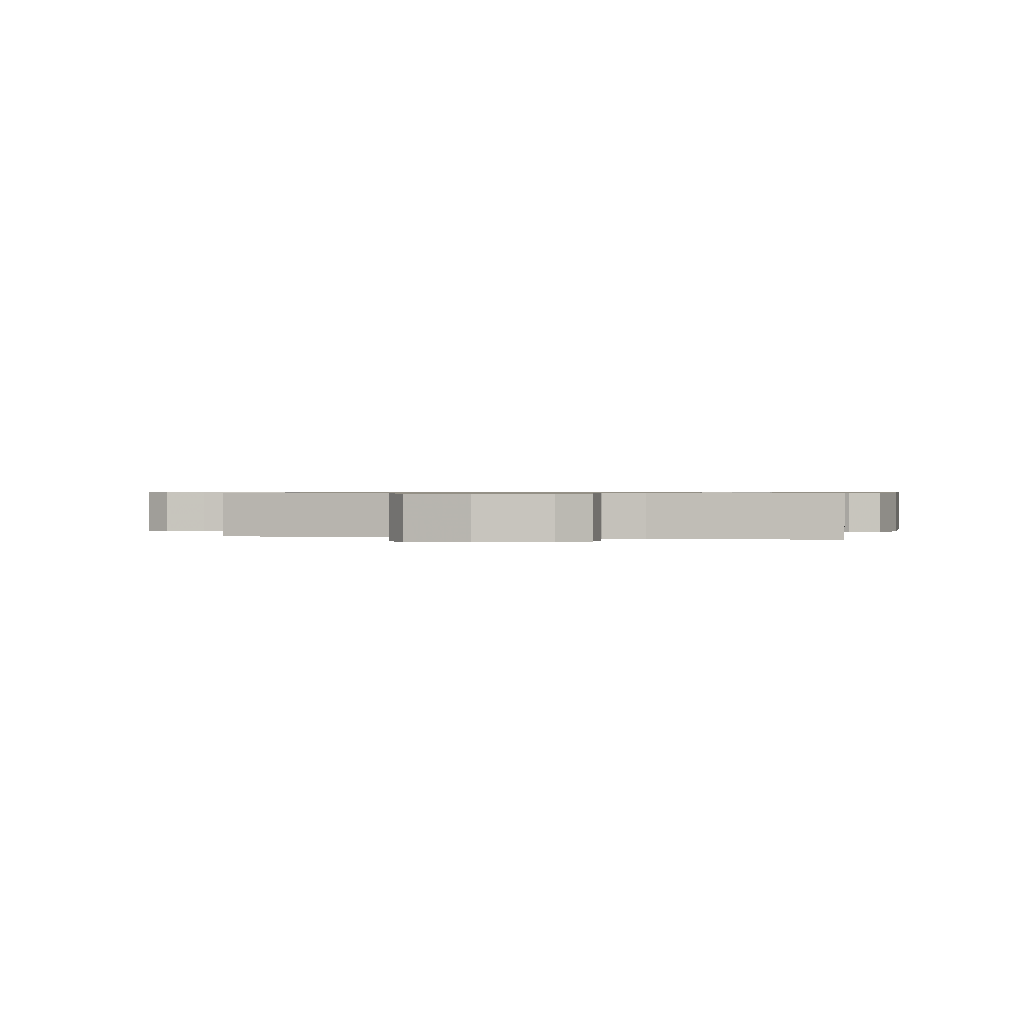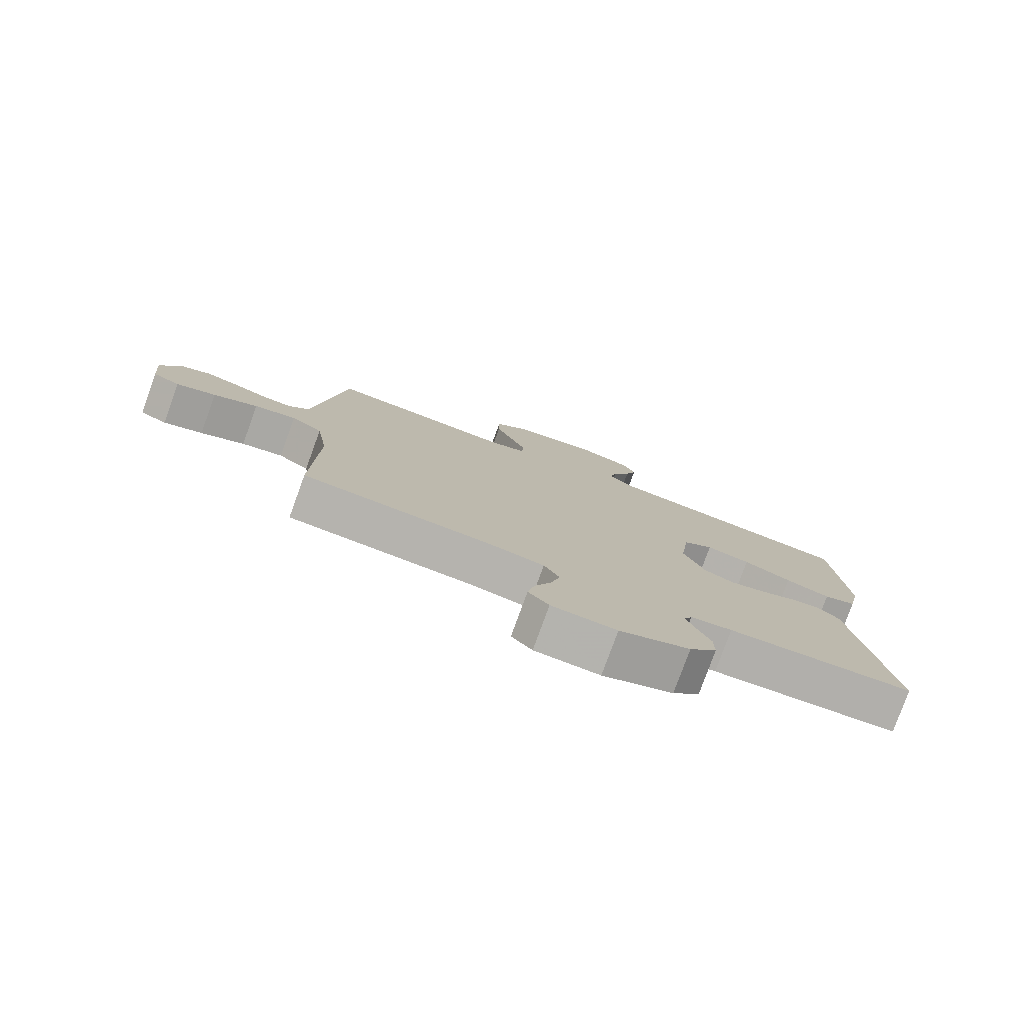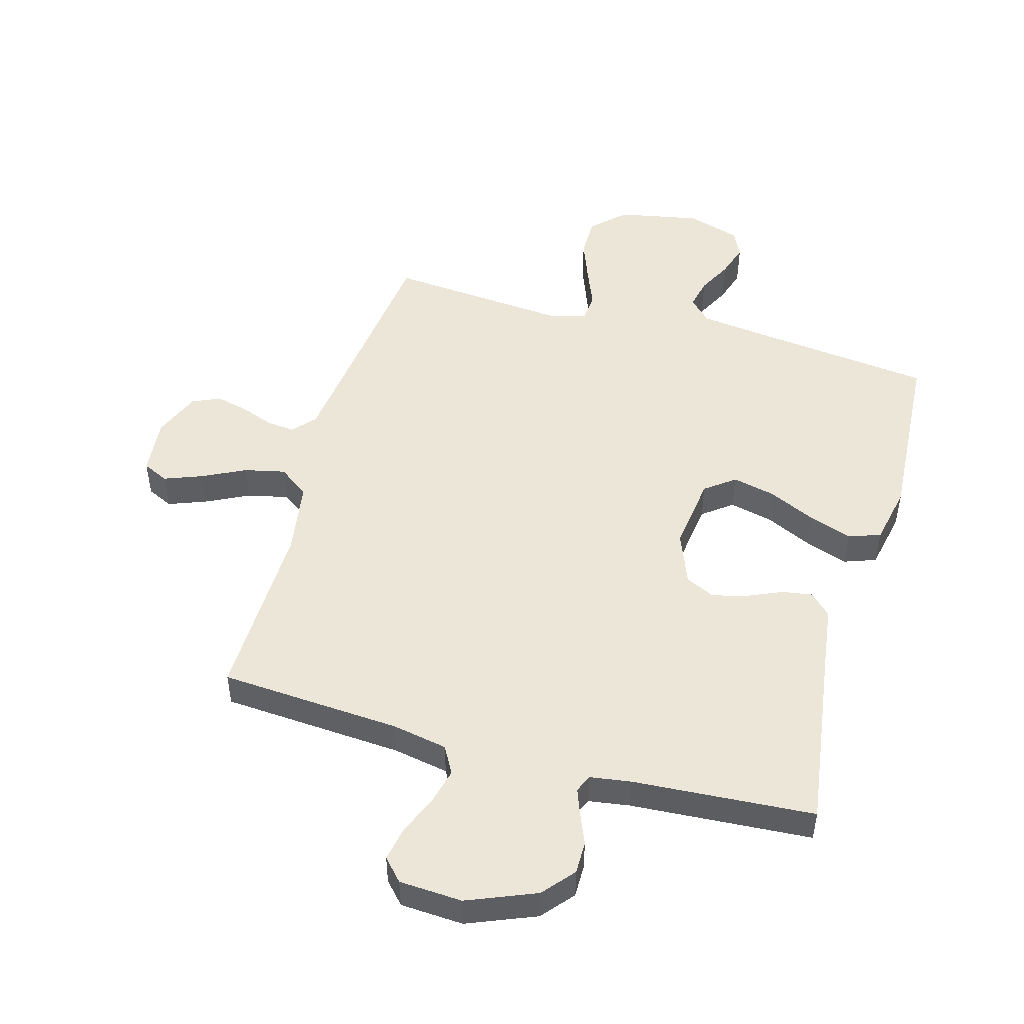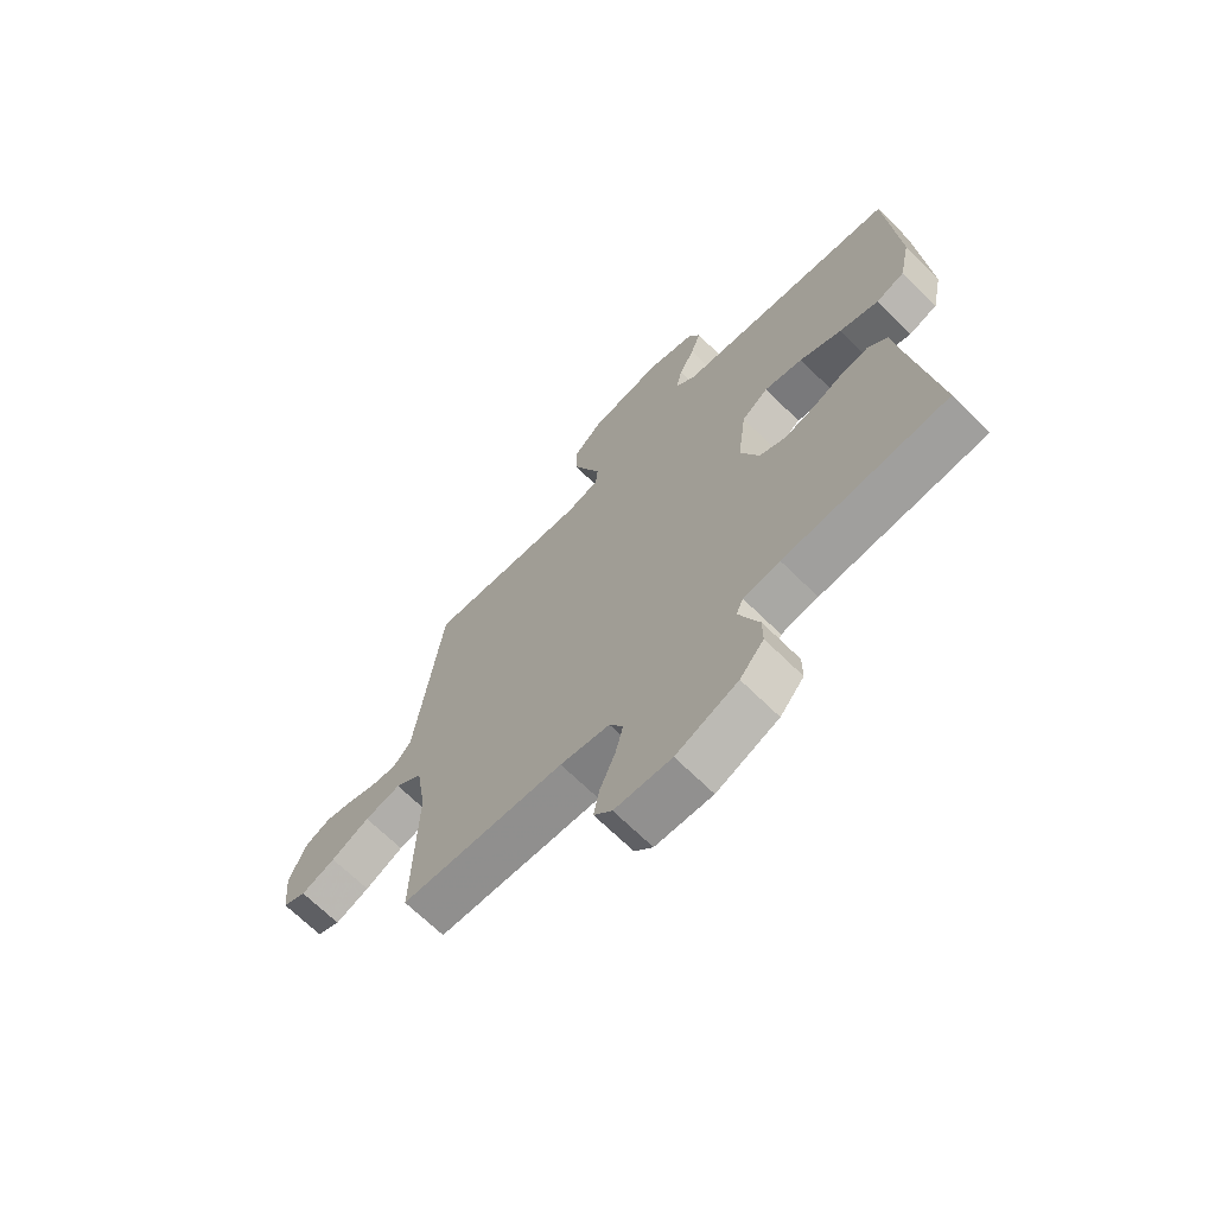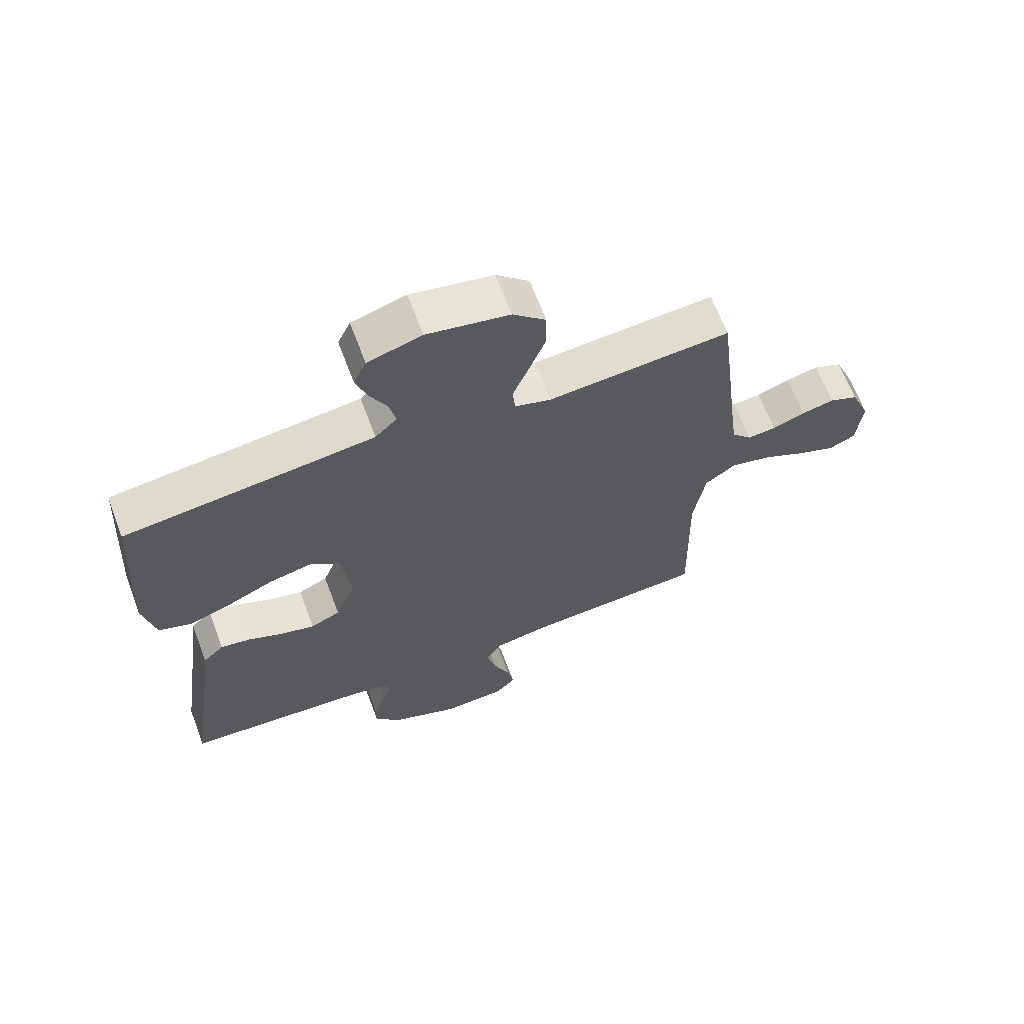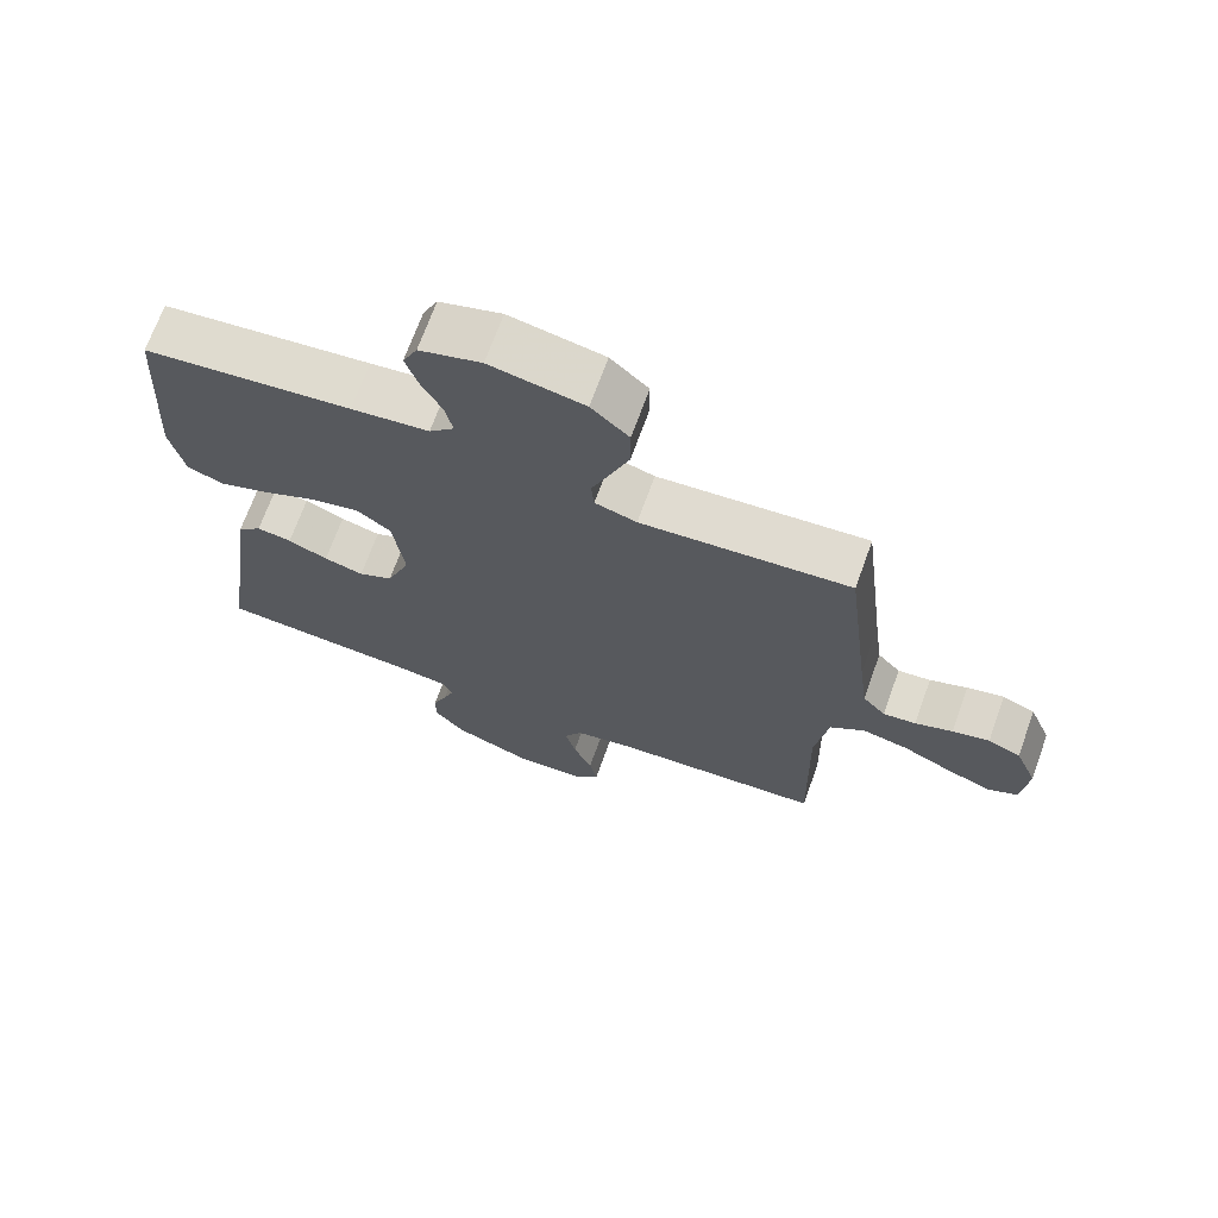
<metadata>
{"format":"obj","ext":"obj","renderer":"f3d","projection":"perspective","resolution":1024,"background":"white","views":[{"elev":0.6,"azim":-165.6,"up":"+Y"},{"elev":-79.3,"azim":160.0,"up":"+Z"},{"elev":49.5,"azim":-164.3,"up":"+Y"},{"elev":-68.4,"azim":-134.6,"up":"+Z"},{"elev":66.0,"azim":-20.6,"up":"+Z"},{"elev":69.8,"azim":19.9,"up":"+Z"}]}
</metadata>
<code>
v -0.5 0.07 -0.5
v -0.457 0.07 -0.2
v -0.443 0.07 -0.096
v -0.408 0.07 -0.062
v -0.358 0.07 -0.07
v -0.301 0.07 -0.095
v -0.244 0.07 -0.11
v -0.195 0.07 -0.087
v -0.161 0.07 0
v -0.177 0.07 0.124
v -0.226 0.07 0.161
v -0.297 0.07 0.145
v -0.374 0.07 0.109
v -0.446 0.07 0.084
v -0.499 0.07 0.103
v -0.519 0.07 0.2
v -0.5 0.07 0.5
v -0.2 0.07 0.535
v -0.088 0.07 0.549
v -0.052 0.07 0.585
v -0.063 0.07 0.636
v -0.092 0.07 0.692
v -0.11 0.07 0.747
v -0.089 0.07 0.792
v 0 0.07 0.819
v 0.135 0.07 0.793
v 0.189 0.07 0.742
v 0.189 0.07 0.675
v 0.162 0.07 0.604
v 0.136 0.07 0.539
v 0.14 0.07 0.493
v 0.2 0.07 0.475
v 0.5 0.07 0.5
v 0.536 0.07 0.2
v 0.549 0.07 0.097
v 0.582 0.07 0.06
v 0.629 0.07 0.065
v 0.683 0.07 0.085
v 0.736 0.07 0.098
v 0.783 0.07 0.078
v 0.815 0.07 0
v 0.806 0.07 -0.095
v 0.763 0.07 -0.115
v 0.7 0.07 -0.091
v 0.629 0.07 -0.056
v 0.562 0.07 -0.041
v 0.512 0.07 -0.078
v 0.493 0.07 -0.2
v 0.5 0.07 -0.5
v 0.2 0.07 -0.52
v 0.109 0.07 -0.537
v 0.084 0.07 -0.582
v 0.099 0.07 -0.642
v 0.126 0.07 -0.706
v 0.137 0.07 -0.763
v 0.104 0.07 -0.799
v 0 0.07 -0.805
v -0.113 0.07 -0.759
v -0.157 0.07 -0.707
v -0.157 0.07 -0.653
v -0.136 0.07 -0.602
v -0.12 0.07 -0.559
v -0.133 0.07 -0.53
v -0.2 0.07 -0.52
v -0.5 0 -0.5
v -0.457 0 -0.2
v -0.443 0 -0.096
v -0.408 0 -0.062
v -0.358 0 -0.07
v -0.301 0 -0.095
v -0.244 0 -0.11
v -0.195 0 -0.087
v -0.161 0 0
v -0.177 0 0.124
v -0.226 0 0.161
v -0.297 0 0.145
v -0.374 0 0.109
v -0.446 0 0.084
v -0.499 0 0.103
v -0.519 0 0.2
v -0.5 0 0.5
v -0.2 0 0.535
v -0.088 0 0.549
v -0.052 0 0.585
v -0.063 0 0.636
v -0.092 0 0.692
v -0.11 0 0.747
v -0.089 0 0.792
v 0 0 0.819
v 0.135 0 0.793
v 0.189 0 0.742
v 0.189 0 0.675
v 0.162 0 0.604
v 0.136 0 0.539
v 0.14 0 0.493
v 0.2 0 0.475
v 0.5 0 0.5
v 0.536 0 0.2
v 0.549 0 0.097
v 0.582 0 0.06
v 0.629 0 0.065
v 0.683 0 0.085
v 0.736 0 0.098
v 0.783 0 0.078
v 0.815 0 0
v 0.806 0 -0.095
v 0.763 0 -0.115
v 0.7 0 -0.091
v 0.629 0 -0.056
v 0.562 0 -0.041
v 0.512 0 -0.078
v 0.493 0 -0.2
v 0.5 0 -0.5
v 0.2 0 -0.52
v 0.109 0 -0.537
v 0.084 0 -0.582
v 0.099 0 -0.642
v 0.126 0 -0.706
v 0.137 0 -0.763
v 0.104 0 -0.799
v 0 0 -0.805
v -0.113 0 -0.759
v -0.157 0 -0.707
v -0.157 0 -0.653
v -0.136 0 -0.602
v -0.12 0 -0.559
v -0.133 0 -0.53
v -0.2 0 -0.52
f 59 60 61
f 58 59 61
f 57 58 61
f 56 57 61
f 55 56 61
f 54 55 61
f 53 54 61
f 52 53 61 62
f 51 52 62 63
f 48 49 50
f 51 63 64
f 50 51 64
f 48 50 64
f 47 48 64
f 43 44 45
f 42 43 45
f 41 42 45
f 40 41 45
f 39 40 45
f 38 39 45
f 37 38 45
f 36 37 45 46
f 64 1 2
f 47 64 2
f 46 47 2
f 36 46 2
f 35 36 2
f 28 29 30
f 27 28 30
f 26 27 30
f 25 26 30
f 24 25 30
f 23 24 30
f 22 23 30
f 21 22 30
f 20 21 30 31
f 19 20 31
f 18 19 31 32
f 17 18 32
f 16 17 32
f 15 16 32
f 14 15 32
f 13 14 32
f 12 13 32
f 4 5 6
f 3 4 6
f 2 3 6
f 2 6 7
f 34 35 2 7
f 11 12 32 33
f 10 11 33 34
f 9 10 34
f 8 9 34
f 7 8 34
f 125 124 123
f 125 123 122
f 125 122 121
f 125 121 120
f 125 120 119
f 125 119 118
f 125 118 117
f 126 125 117 116
f 127 126 116 115
f 114 113 112
f 128 127 115
f 128 115 114
f 128 114 112
f 128 112 111
f 109 108 107
f 109 107 106
f 109 106 105
f 109 105 104
f 109 104 103
f 109 103 102
f 109 102 101
f 110 109 101 100
f 66 65 128
f 66 128 111
f 66 111 110
f 66 110 100
f 66 100 99
f 94 93 92
f 94 92 91
f 94 91 90
f 94 90 89
f 94 89 88
f 94 88 87
f 94 87 86
f 94 86 85
f 95 94 85 84
f 95 84 83
f 96 95 83 82
f 96 82 81
f 96 81 80
f 96 80 79
f 96 79 78
f 96 78 77
f 96 77 76
f 70 69 68
f 70 68 67
f 70 67 66
f 71 70 66
f 71 66 99 98
f 97 96 76 75
f 98 97 75 74
f 98 74 73
f 98 73 72
f 98 72 71
f 1 65 66 2
f 2 66 67 3
f 3 67 68 4
f 4 68 69 5
f 5 69 70 6
f 6 70 71 7
f 7 71 72 8
f 8 72 73 9
f 9 73 74 10
f 10 74 75 11
f 11 75 76 12
f 12 76 77 13
f 13 77 78 14
f 14 78 79 15
f 15 79 80 16
f 16 80 81 17
f 17 81 82 18
f 18 82 83 19
f 19 83 84 20
f 20 84 85 21
f 21 85 86 22
f 22 86 87 23
f 23 87 88 24
f 24 88 89 25
f 25 89 90 26
f 26 90 91 27
f 27 91 92 28
f 28 92 93 29
f 29 93 94 30
f 30 94 95 31
f 31 95 96 32
f 32 96 97 33
f 33 97 98 34
f 34 98 99 35
f 35 99 100 36
f 36 100 101 37
f 37 101 102 38
f 38 102 103 39
f 39 103 104 40
f 40 104 105 41
f 41 105 106 42
f 42 106 107 43
f 43 107 108 44
f 44 108 109 45
f 45 109 110 46
f 46 110 111 47
f 47 111 112 48
f 48 112 113 49
f 49 113 114 50
f 50 114 115 51
f 51 115 116 52
f 52 116 117 53
f 53 117 118 54
f 54 118 119 55
f 55 119 120 56
f 56 120 121 57
f 57 121 122 58
f 58 122 123 59
f 59 123 124 60
f 60 124 125 61
f 61 125 126 62
f 62 126 127 63
f 63 127 128 64
f 64 128 65 1

</code>
